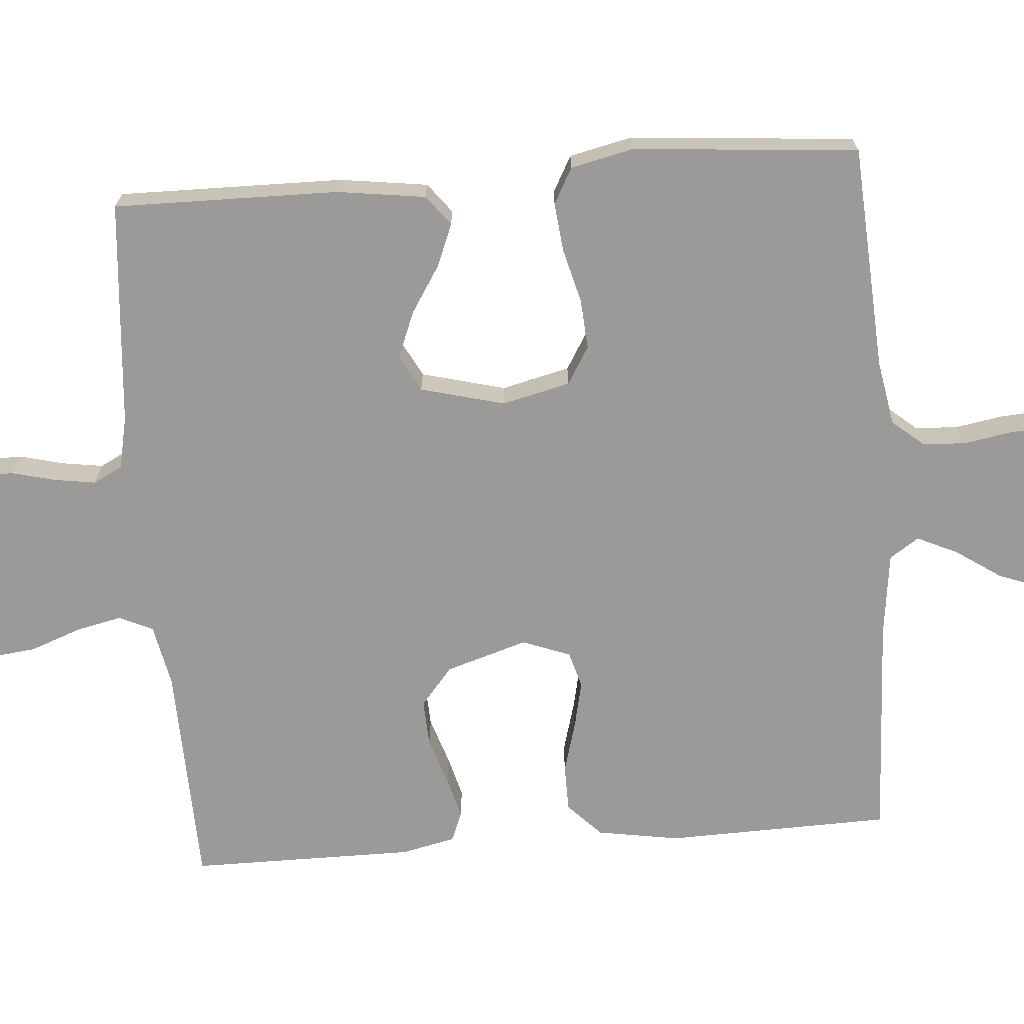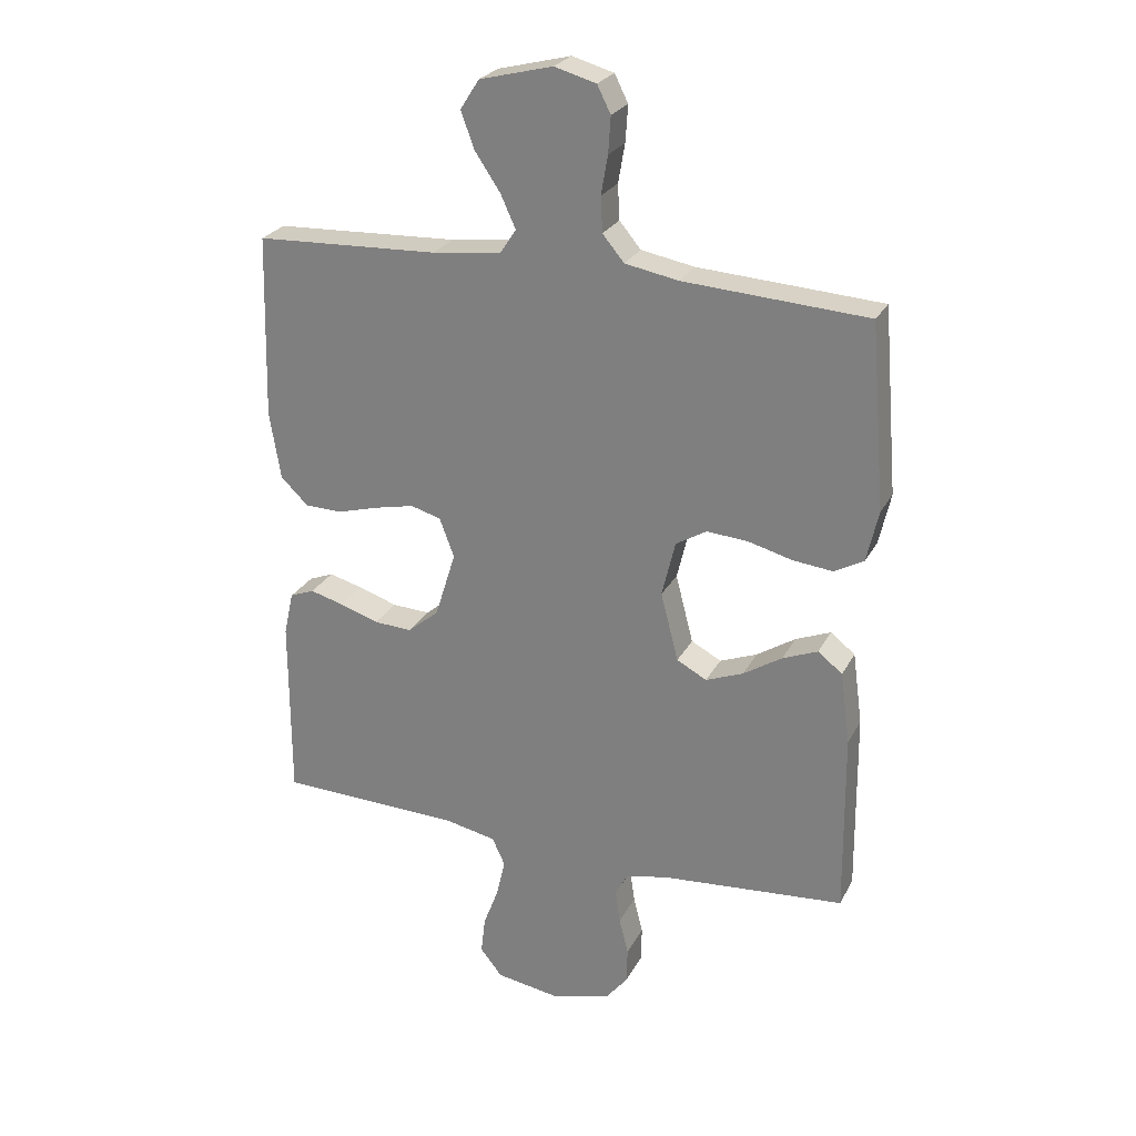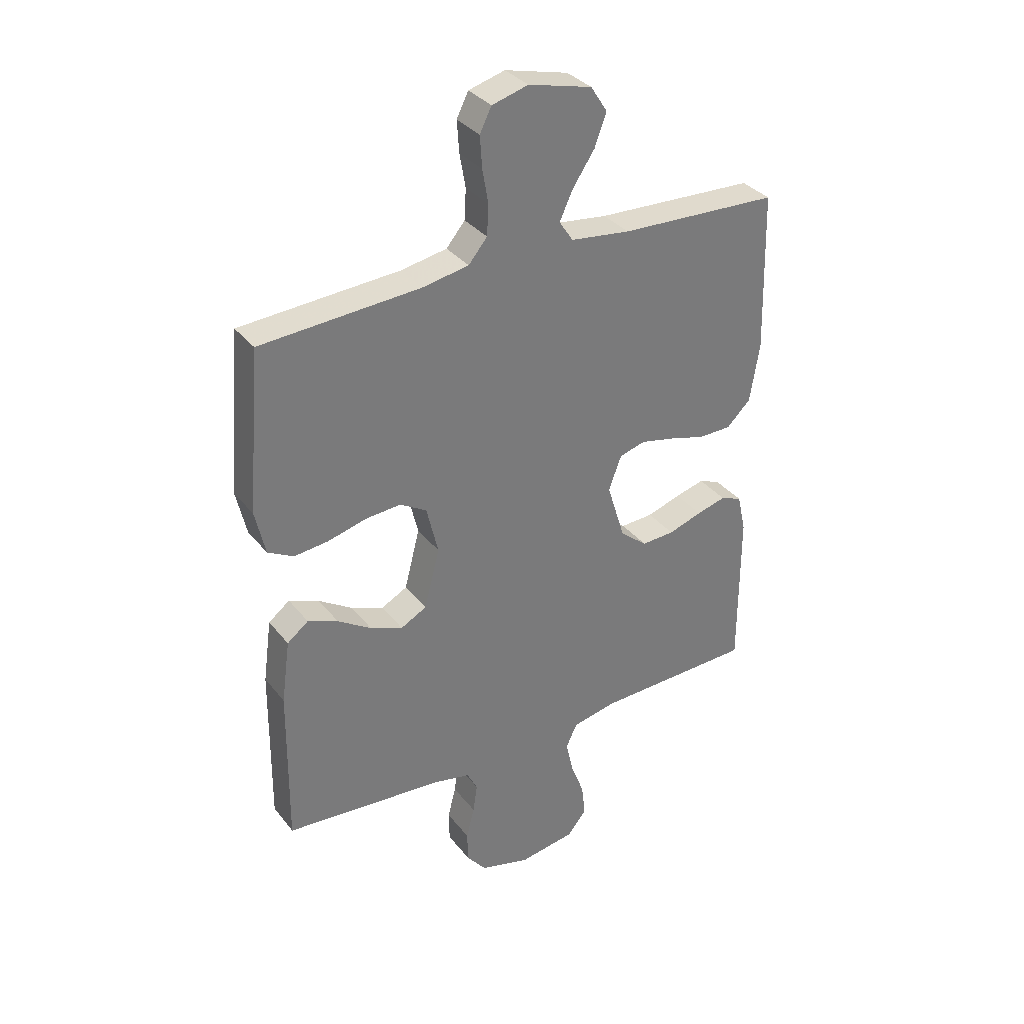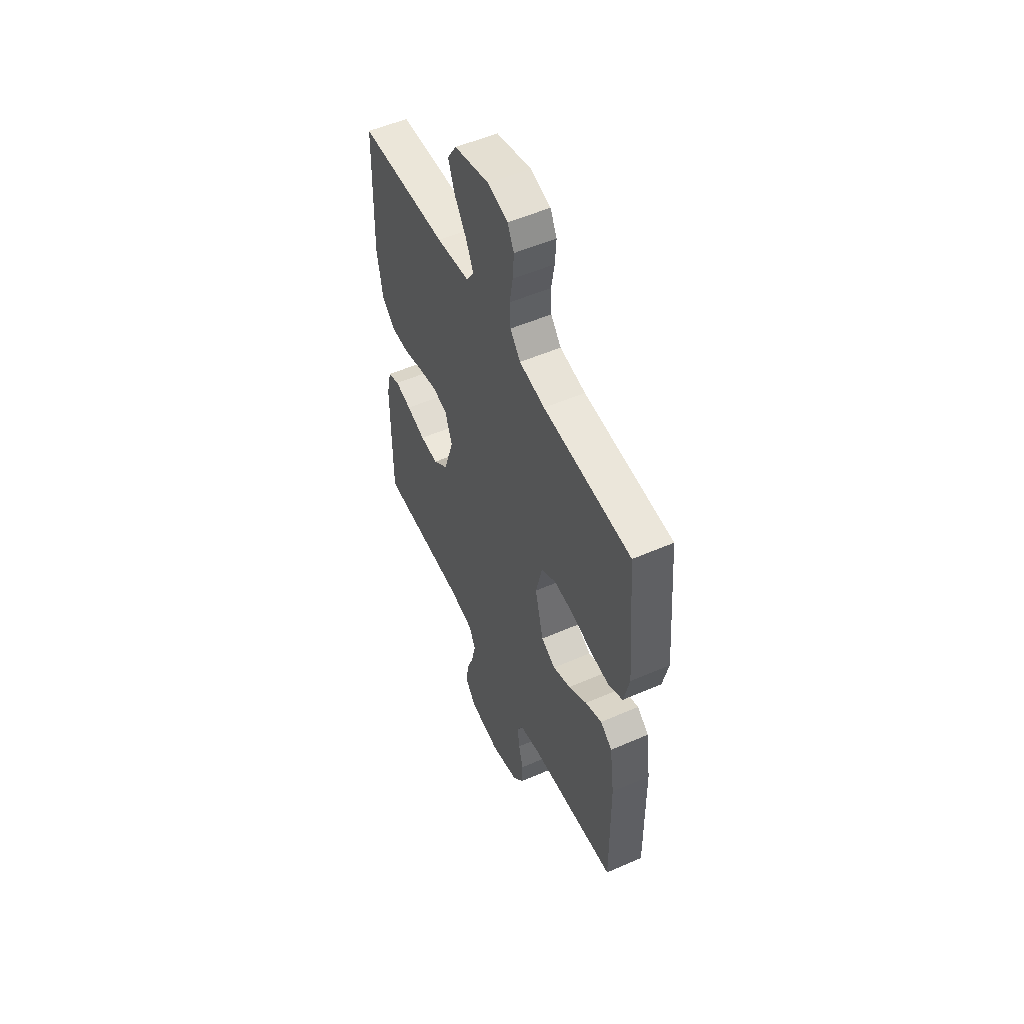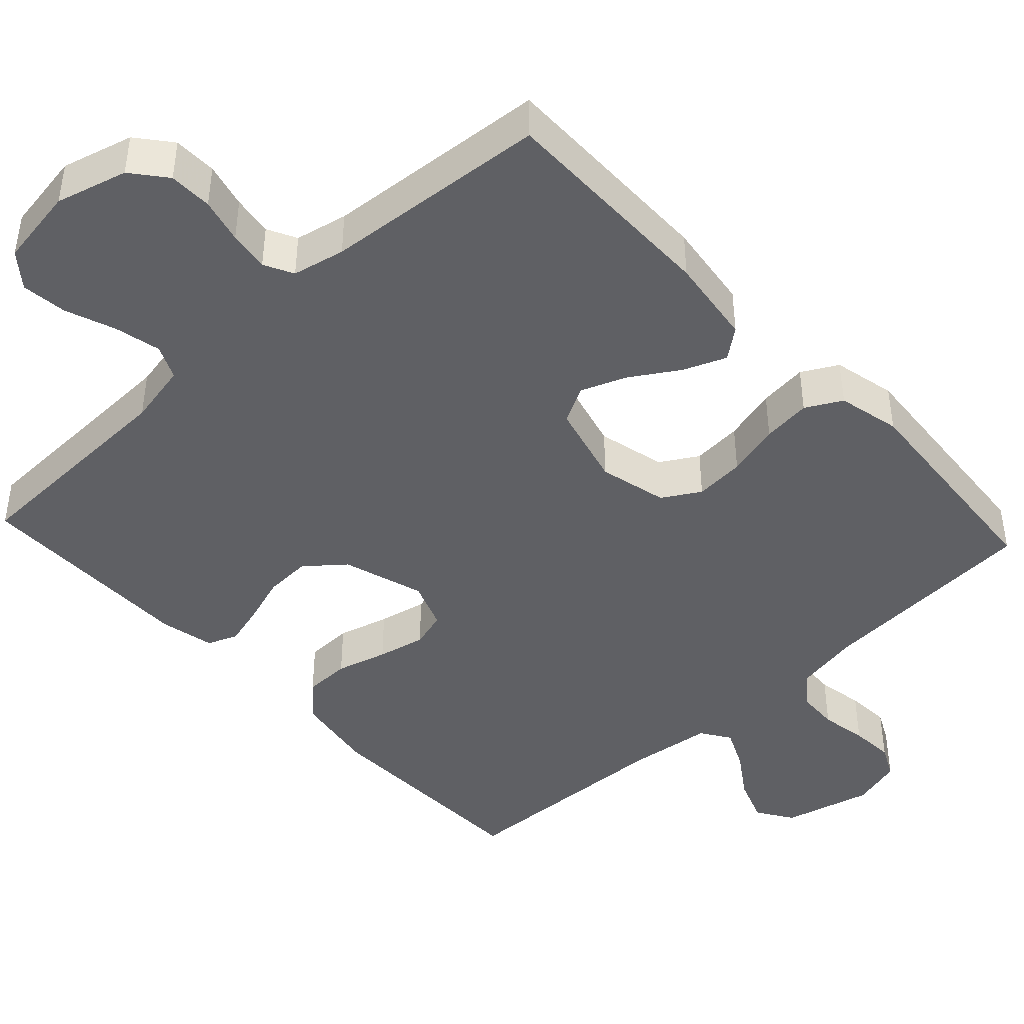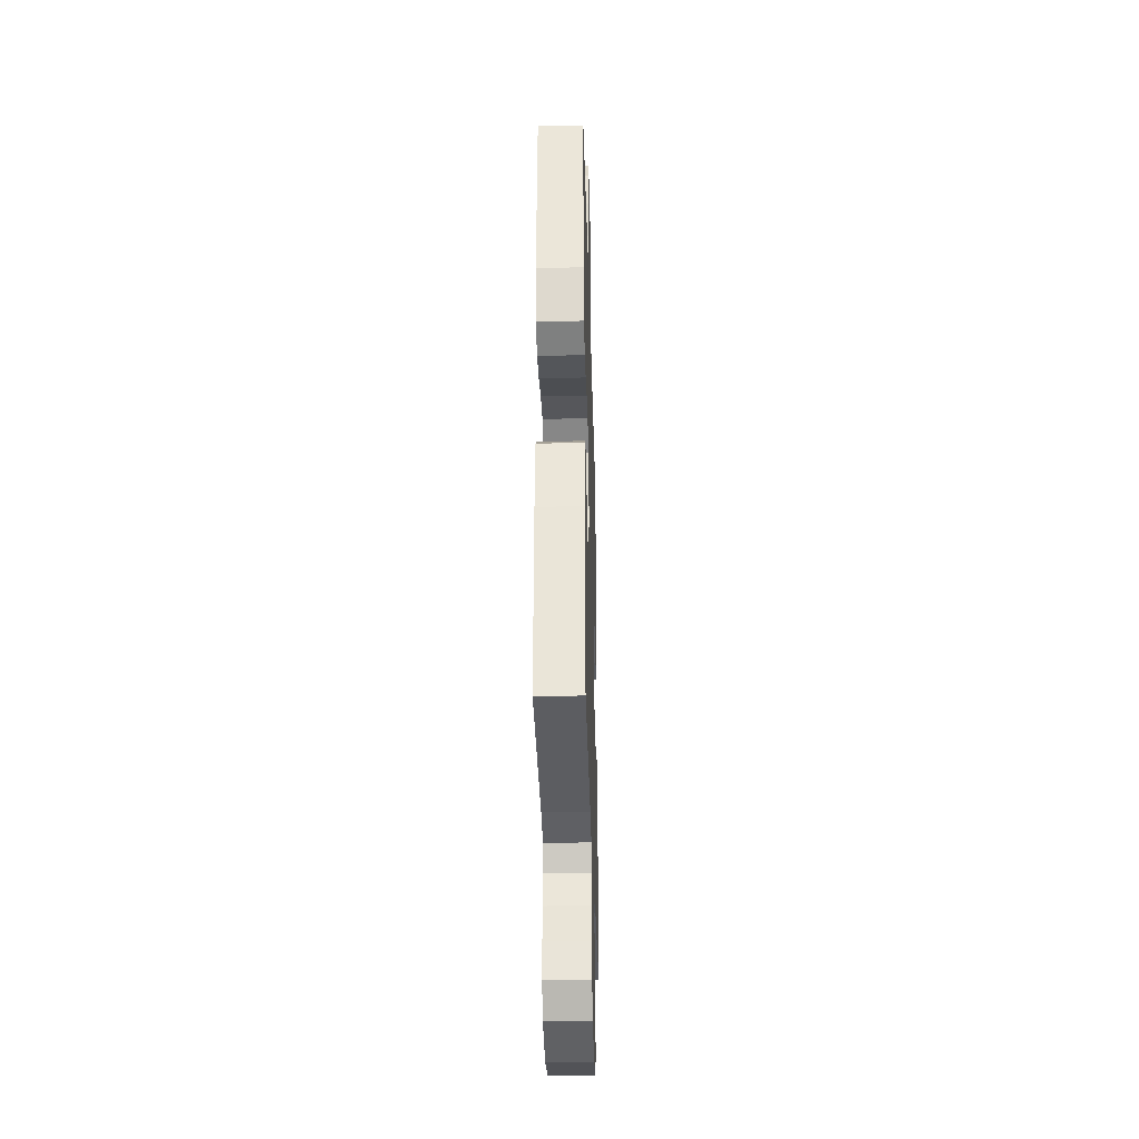
<metadata>
{"format":"obj","ext":"obj","renderer":"f3d","projection":"perspective","resolution":1024,"background":"white","views":[{"elev":-69.5,"azim":-85.6,"up":"+Y"},{"elev":25.7,"azim":-157.7,"up":"+Z"},{"elev":33.9,"azim":-32.2,"up":"+Z"},{"elev":53.3,"azim":-115.0,"up":"+Z"},{"elev":-43.8,"azim":-137.1,"up":"+Y"},{"elev":-31.6,"azim":-88.4,"up":"+Z"}]}
</metadata>
<code>
v -0.5 0.07 -0.5
v -0.497 0.07 -0.2
v -0.481 0.07 -0.082
v -0.441 0.07 -0.051
v -0.384 0.07 -0.074
v -0.321 0.07 -0.114
v -0.26 0.07 -0.138
v -0.211 0.07 -0.112
v -0.182 0.07 0
v -0.204 0.07 0.091
v -0.254 0.07 0.121
v -0.321 0.07 0.116
v -0.393 0.07 0.097
v -0.458 0.07 0.09
v -0.506 0.07 0.116
v -0.525 0.07 0.2
v -0.5 0.07 0.5
v -0.2 0.07 0.519
v -0.113 0.07 0.535
v -0.078 0.07 0.577
v -0.075 0.07 0.634
v -0.086 0.07 0.697
v -0.09 0.07 0.756
v -0.068 0.07 0.8
v 0 0.07 0.819
v 0.119 0.07 0.789
v 0.15 0.07 0.741
v 0.128 0.07 0.681
v 0.087 0.07 0.62
v 0.062 0.07 0.566
v 0.088 0.07 0.527
v 0.2 0.07 0.513
v 0.5 0.07 0.5
v 0.508 0.07 0.2
v 0.49 0.07 0.09
v 0.445 0.07 0.046
v 0.383 0.07 0.045
v 0.315 0.07 0.064
v 0.251 0.07 0.078
v 0.202 0.07 0.064
v 0.178 0.07 0
v 0.212 0.07 -0.109
v 0.263 0.07 -0.151
v 0.325 0.07 -0.148
v 0.389 0.07 -0.127
v 0.444 0.07 -0.112
v 0.484 0.07 -0.128
v 0.5 0.07 -0.2
v 0.5 0.07 -0.5
v 0.2 0.07 -0.509
v 0.117 0.07 -0.526
v 0.096 0.07 -0.571
v 0.11 0.07 -0.633
v 0.135 0.07 -0.7
v 0.142 0.07 -0.761
v 0.106 0.07 -0.806
v 0 0.07 -0.823
v -0.095 0.07 -0.797
v -0.132 0.07 -0.751
v -0.133 0.07 -0.693
v -0.118 0.07 -0.633
v -0.11 0.07 -0.579
v -0.13 0.07 -0.54
v -0.2 0.07 -0.525
v -0.5 0 -0.5
v -0.497 0 -0.2
v -0.481 0 -0.082
v -0.441 0 -0.051
v -0.384 0 -0.074
v -0.321 0 -0.114
v -0.26 0 -0.138
v -0.211 0 -0.112
v -0.182 0 0
v -0.204 0 0.091
v -0.254 0 0.121
v -0.321 0 0.116
v -0.393 0 0.097
v -0.458 0 0.09
v -0.506 0 0.116
v -0.525 0 0.2
v -0.5 0 0.5
v -0.2 0 0.519
v -0.113 0 0.535
v -0.078 0 0.577
v -0.075 0 0.634
v -0.086 0 0.697
v -0.09 0 0.756
v -0.068 0 0.8
v 0 0 0.819
v 0.119 0 0.789
v 0.15 0 0.741
v 0.128 0 0.681
v 0.087 0 0.62
v 0.062 0 0.566
v 0.088 0 0.527
v 0.2 0 0.513
v 0.5 0 0.5
v 0.508 0 0.2
v 0.49 0 0.09
v 0.445 0 0.046
v 0.383 0 0.045
v 0.315 0 0.064
v 0.251 0 0.078
v 0.202 0 0.064
v 0.178 0 0
v 0.212 0 -0.109
v 0.263 0 -0.151
v 0.325 0 -0.148
v 0.389 0 -0.127
v 0.444 0 -0.112
v 0.484 0 -0.128
v 0.5 0 -0.2
v 0.5 0 -0.5
v 0.2 0 -0.509
v 0.117 0 -0.526
v 0.096 0 -0.571
v 0.11 0 -0.633
v 0.135 0 -0.7
v 0.142 0 -0.761
v 0.106 0 -0.806
v 0 0 -0.823
v -0.095 0 -0.797
v -0.132 0 -0.751
v -0.133 0 -0.693
v -0.118 0 -0.633
v -0.11 0 -0.579
v -0.13 0 -0.54
v -0.2 0 -0.525
f 59 60 61
f 58 59 61
f 57 58 61
f 56 57 61
f 55 56 61
f 54 55 61
f 53 54 61
f 52 53 61 62
f 51 52 62 63
f 48 49 50
f 47 48 50
f 46 47 50
f 45 46 50
f 44 45 50
f 51 63 64
f 50 51 64
f 44 50 64
f 43 44 64
f 36 37 38
f 35 36 38
f 34 35 38
f 33 34 38
f 32 33 38
f 31 32 38 39
f 30 31 39 40
f 27 28 29
f 26 27 29
f 25 26 29
f 24 25 29
f 23 24 29
f 22 23 29
f 21 22 29
f 20 21 29 30
f 30 40 41
f 20 30 41
f 19 20 41
f 16 17 18
f 15 16 18
f 14 15 18
f 13 14 18
f 12 13 18
f 11 12 18 19
f 4 5 6
f 3 4 6
f 2 3 6
f 1 2 6
f 64 1 6
f 64 6 7
f 64 7 8
f 43 64 8
f 42 43 8
f 19 41 42
f 11 19 42
f 10 11 42
f 9 10 42
f 8 9 42
f 125 124 123
f 125 123 122
f 125 122 121
f 125 121 120
f 125 120 119
f 125 119 118
f 125 118 117
f 126 125 117 116
f 127 126 116 115
f 114 113 112
f 114 112 111
f 114 111 110
f 114 110 109
f 114 109 108
f 128 127 115
f 128 115 114
f 128 114 108
f 128 108 107
f 102 101 100
f 102 100 99
f 102 99 98
f 102 98 97
f 102 97 96
f 103 102 96 95
f 104 103 95 94
f 93 92 91
f 93 91 90
f 93 90 89
f 93 89 88
f 93 88 87
f 93 87 86
f 93 86 85
f 94 93 85 84
f 105 104 94
f 105 94 84
f 105 84 83
f 82 81 80
f 82 80 79
f 82 79 78
f 82 78 77
f 82 77 76
f 83 82 76 75
f 70 69 68
f 70 68 67
f 70 67 66
f 70 66 65
f 70 65 128
f 71 70 128
f 72 71 128
f 72 128 107
f 72 107 106
f 106 105 83
f 106 83 75
f 106 75 74
f 106 74 73
f 106 73 72
f 1 65 66 2
f 2 66 67 3
f 3 67 68 4
f 4 68 69 5
f 5 69 70 6
f 6 70 71 7
f 7 71 72 8
f 8 72 73 9
f 9 73 74 10
f 10 74 75 11
f 11 75 76 12
f 12 76 77 13
f 13 77 78 14
f 14 78 79 15
f 15 79 80 16
f 16 80 81 17
f 17 81 82 18
f 18 82 83 19
f 19 83 84 20
f 20 84 85 21
f 21 85 86 22
f 22 86 87 23
f 23 87 88 24
f 24 88 89 25
f 25 89 90 26
f 26 90 91 27
f 27 91 92 28
f 28 92 93 29
f 29 93 94 30
f 30 94 95 31
f 31 95 96 32
f 32 96 97 33
f 33 97 98 34
f 34 98 99 35
f 35 99 100 36
f 36 100 101 37
f 37 101 102 38
f 38 102 103 39
f 39 103 104 40
f 40 104 105 41
f 41 105 106 42
f 42 106 107 43
f 43 107 108 44
f 44 108 109 45
f 45 109 110 46
f 46 110 111 47
f 47 111 112 48
f 48 112 113 49
f 49 113 114 50
f 50 114 115 51
f 51 115 116 52
f 52 116 117 53
f 53 117 118 54
f 54 118 119 55
f 55 119 120 56
f 56 120 121 57
f 57 121 122 58
f 58 122 123 59
f 59 123 124 60
f 60 124 125 61
f 61 125 126 62
f 62 126 127 63
f 63 127 128 64
f 64 128 65 1

</code>
